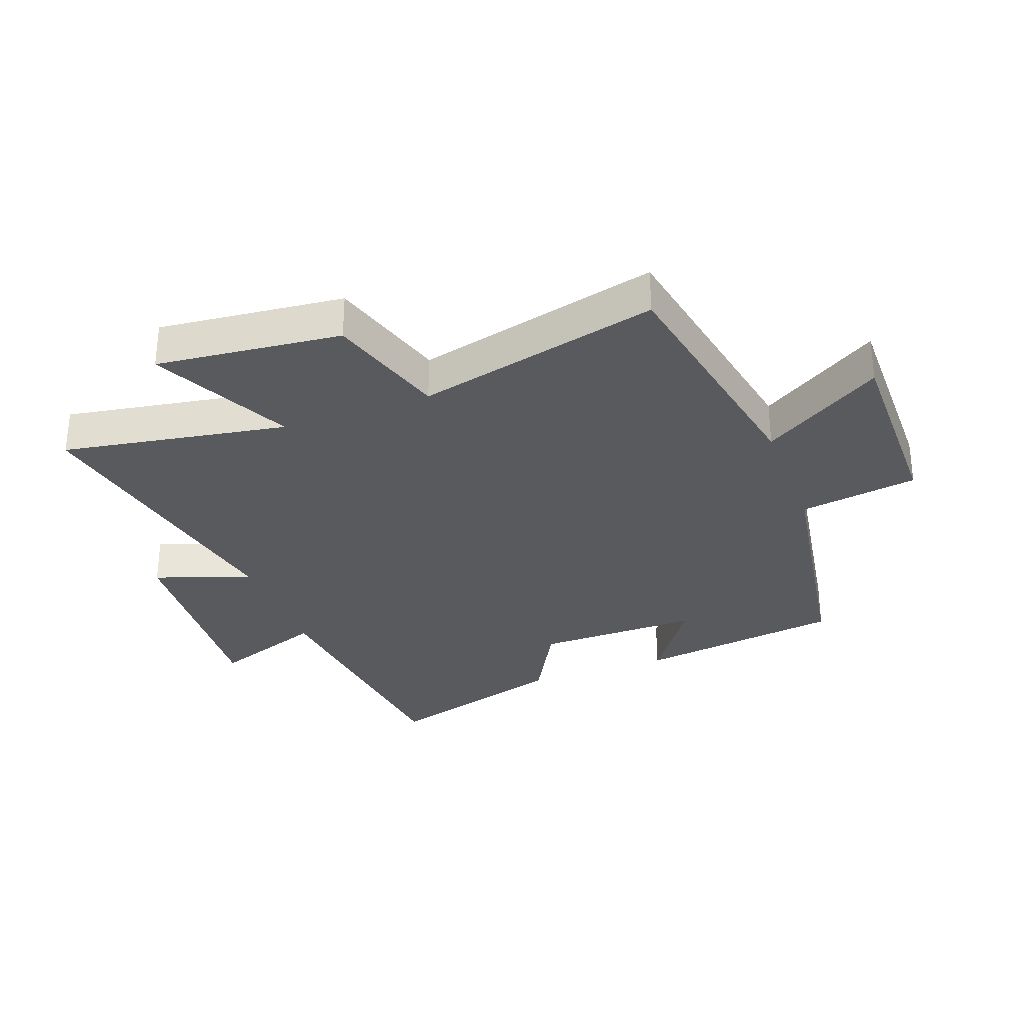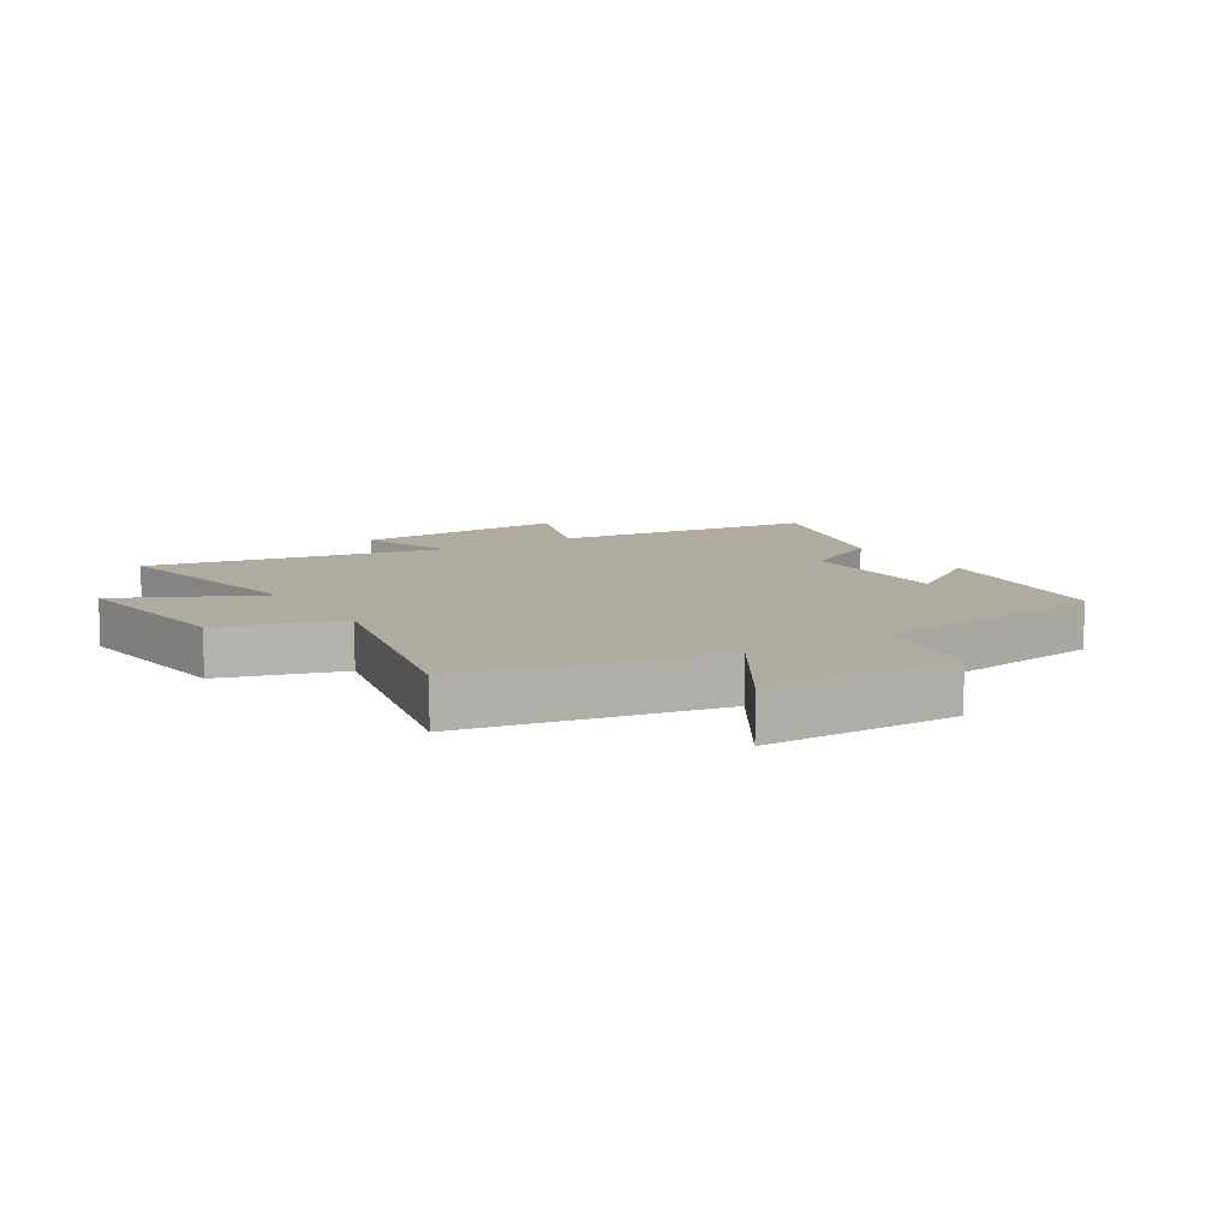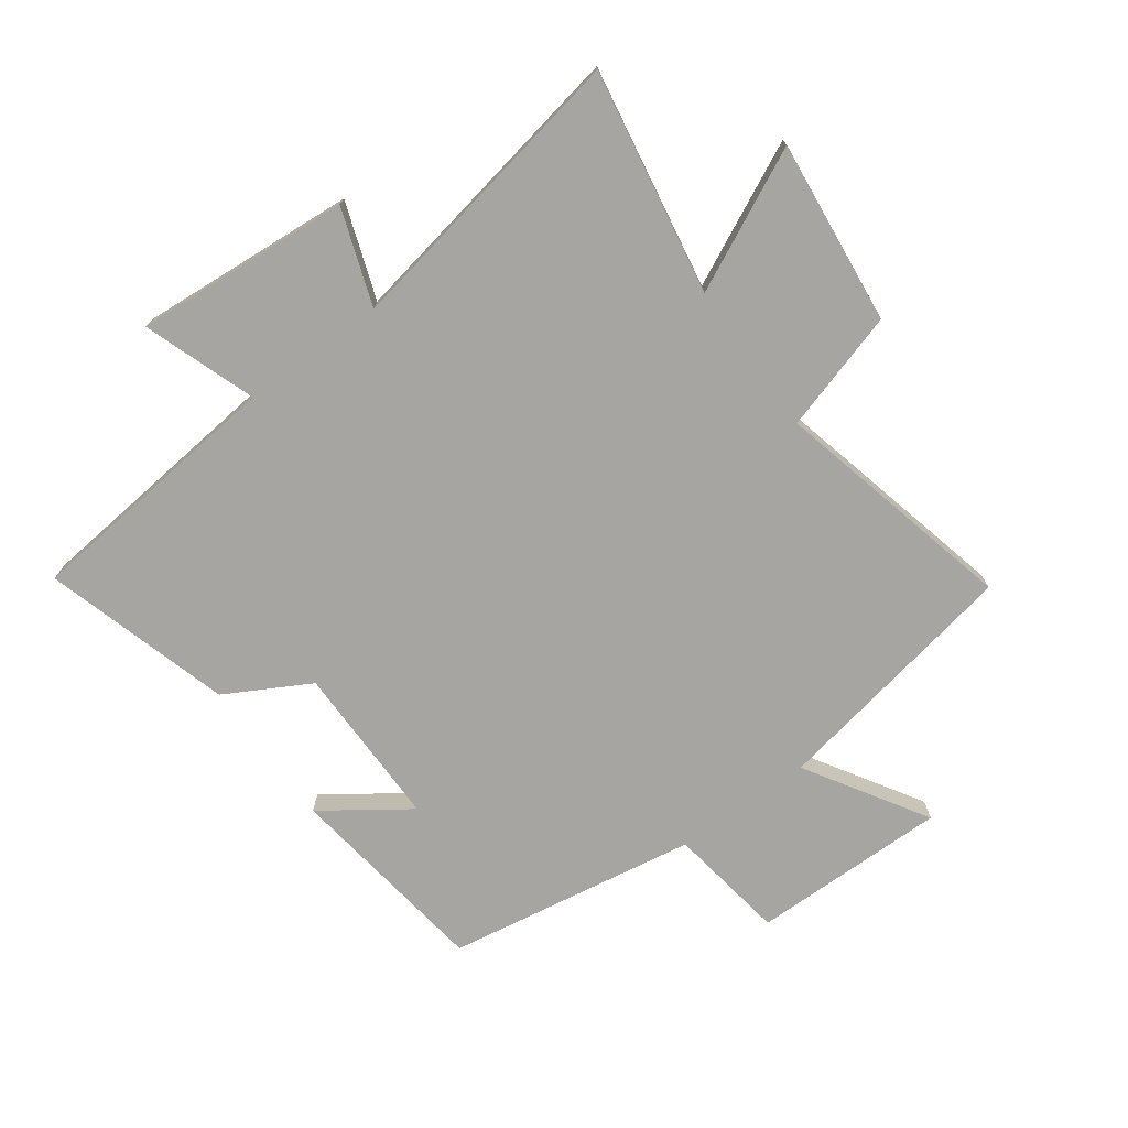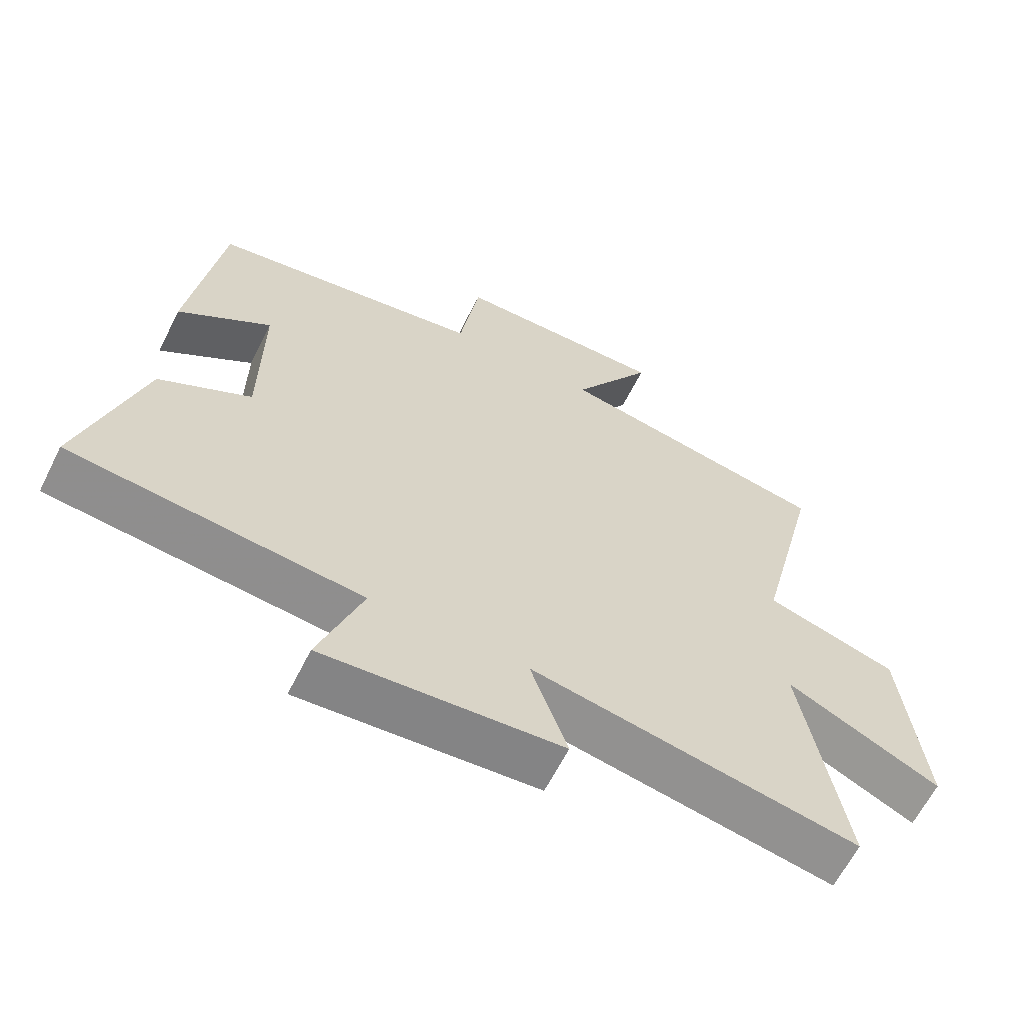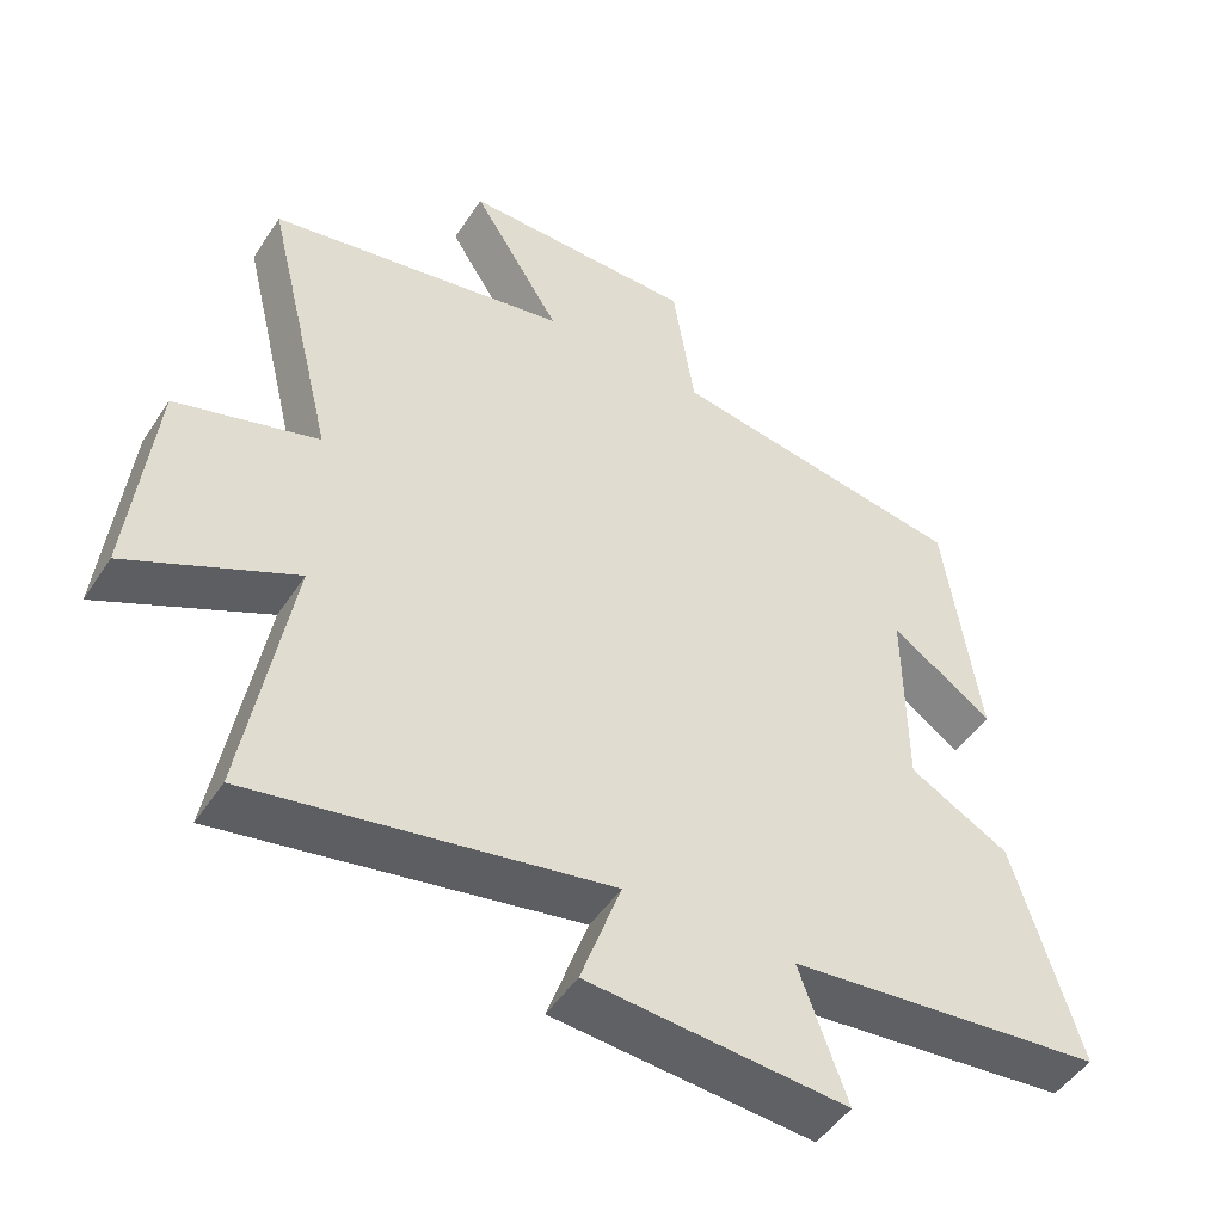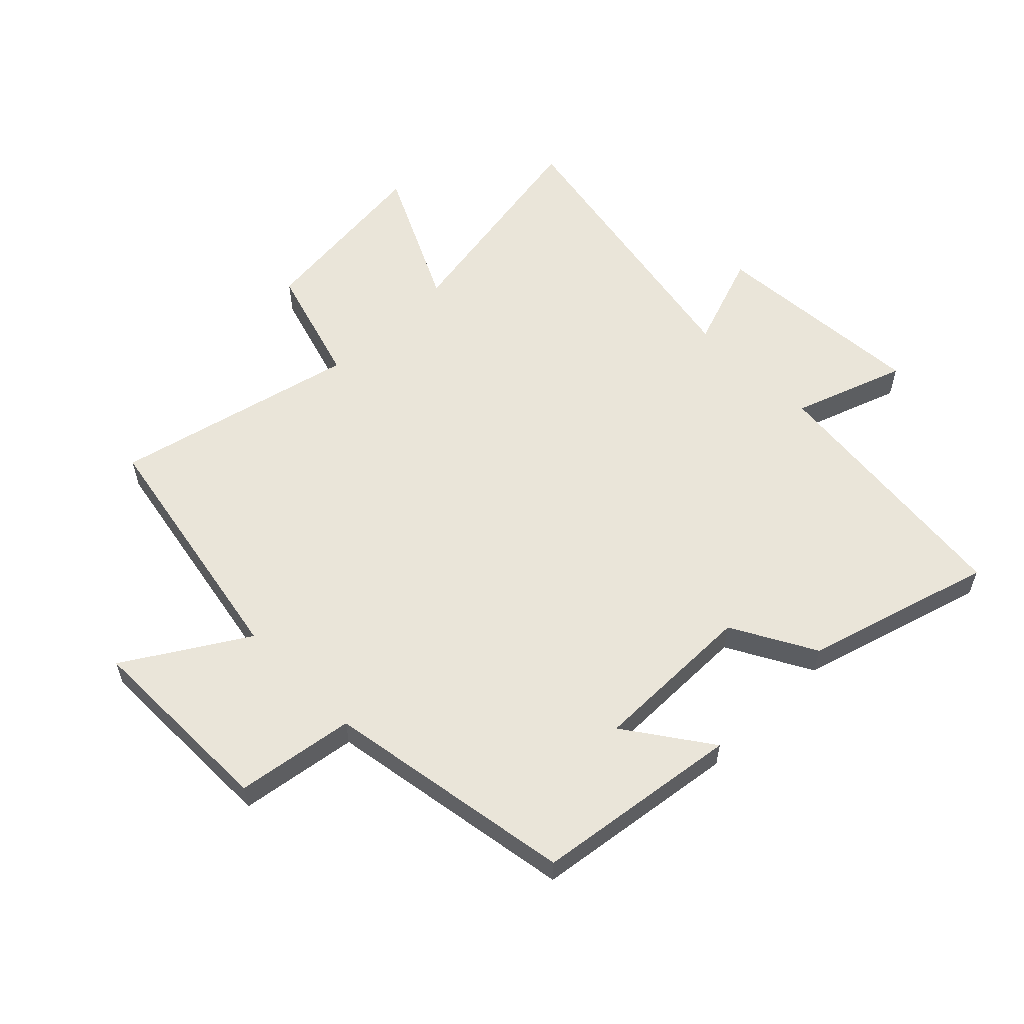
<metadata>
{"format":"obj","ext":"obj","renderer":"f3d","projection":"perspective","resolution":1024,"background":"white","views":[{"elev":-31.1,"azim":-69.6,"up":"+Y"},{"elev":9.8,"azim":-32.1,"up":"+Y"},{"elev":-73.9,"azim":-144.1,"up":"+Y"},{"elev":-63.1,"azim":153.4,"up":"+Z"},{"elev":-48.6,"azim":-31.9,"up":"+Z"},{"elev":58.0,"azim":45.2,"up":"+Y"}]}
</metadata>
<code>
v 0.453 0.07 0.433
v 0.5 0.07 0.097
v 0.361 0.07 0.194
v 0.363 0.07 -0.074
v 0.5 0.07 -0.149
v 0.59 0.07 -0.454
v 0.157 0.07 -0.5
v 0.222 0.07 -0.683
v -0.132 0.07 -0.657
v -0.077 0.07 -0.5
v -0.563 0.07 -0.591
v -0.5 0.07 -0.224
v -0.728 0.07 -0.335
v -0.696 0.07 -0.033
v -0.5 0.07 0.026
v -0.596 0.07 0.423
v -0.184 0.07 0.5
v -0.306 0.07 0.696
v 0.014 0.07 0.694
v 0.044 0.07 0.5
v 0.453 0 0.433
v 0.5 0 0.097
v 0.361 0 0.194
v 0.363 0 -0.074
v 0.5 0 -0.149
v 0.59 0 -0.454
v 0.157 0 -0.5
v 0.222 0 -0.683
v -0.132 0 -0.657
v -0.077 0 -0.5
v -0.563 0 -0.591
v -0.5 0 -0.224
v -0.728 0 -0.335
v -0.696 0 -0.033
v -0.5 0 0.026
v -0.596 0 0.423
v -0.184 0 0.5
v -0.306 0 0.696
v 0.014 0 0.694
v 0.044 0 0.5
f 17 18 19 20
f 17 20 1
f 16 17 1
f 15 16 1
f 12 13 14 15
f 12 15 1
f 10 11 12 1
f 7 8 9 10
f 6 7 10
f 5 6 10
f 4 5 10
f 3 4 10
f 3 10 1
f 1 2 3
f 40 39 38 37
f 21 40 37
f 21 37 36
f 21 36 35
f 35 34 33 32
f 21 35 32
f 21 32 31 30
f 30 29 28 27
f 30 27 26
f 30 26 25
f 30 25 24
f 30 24 23
f 21 30 23
f 23 22 21
f 1 21 22 2
f 2 22 23 3
f 3 23 24 4
f 4 24 25 5
f 5 25 26 6
f 6 26 27 7
f 7 27 28 8
f 8 28 29 9
f 9 29 30 10
f 10 30 31 11
f 11 31 32 12
f 12 32 33 13
f 13 33 34 14
f 14 34 35 15
f 15 35 36 16
f 16 36 37 17
f 17 37 38 18
f 18 38 39 19
f 19 39 40 20
f 20 40 21 1

</code>
